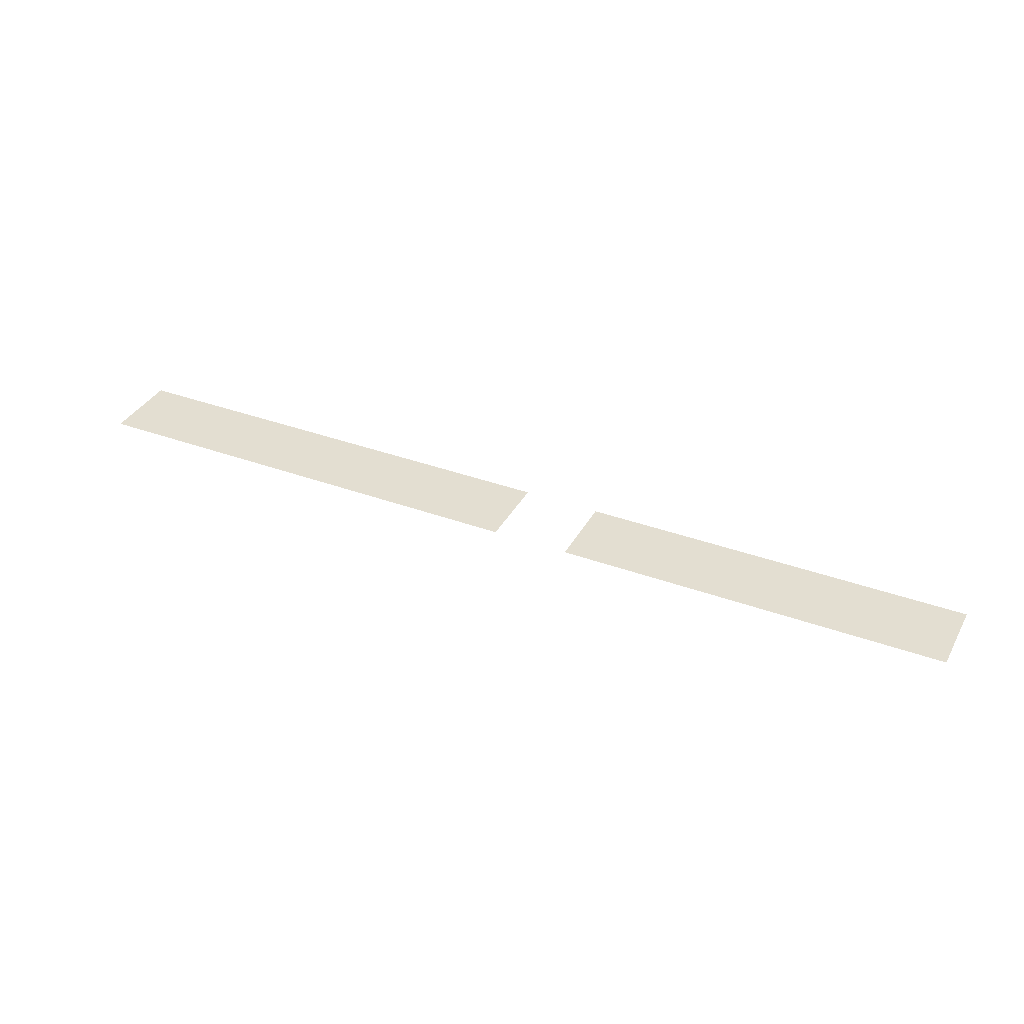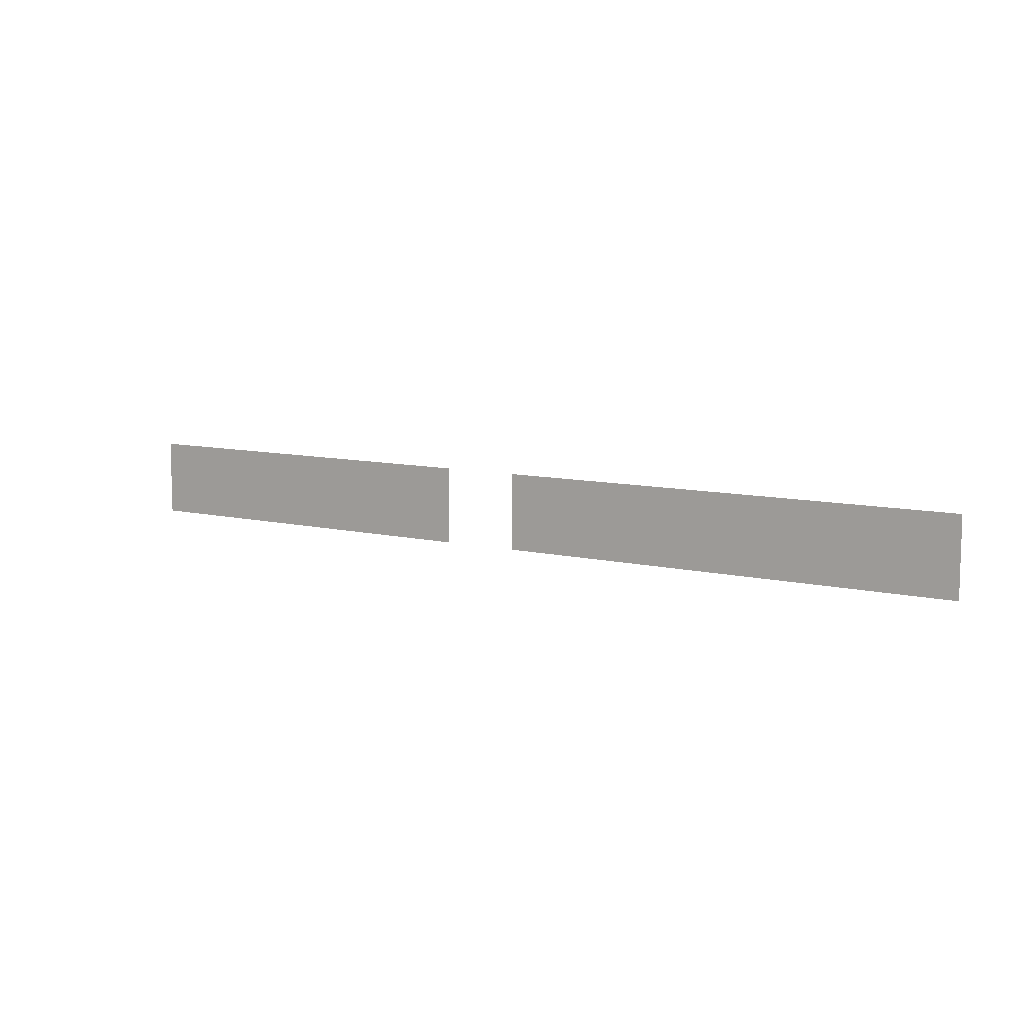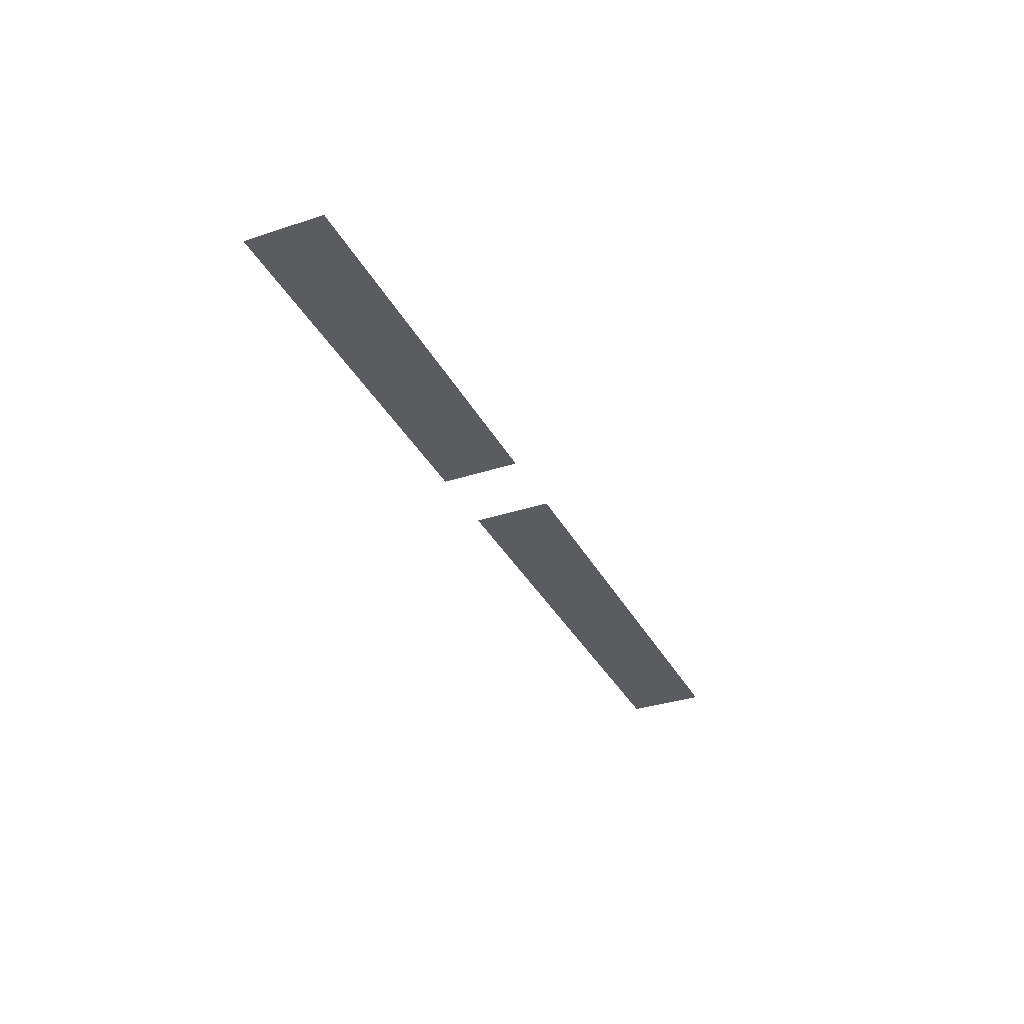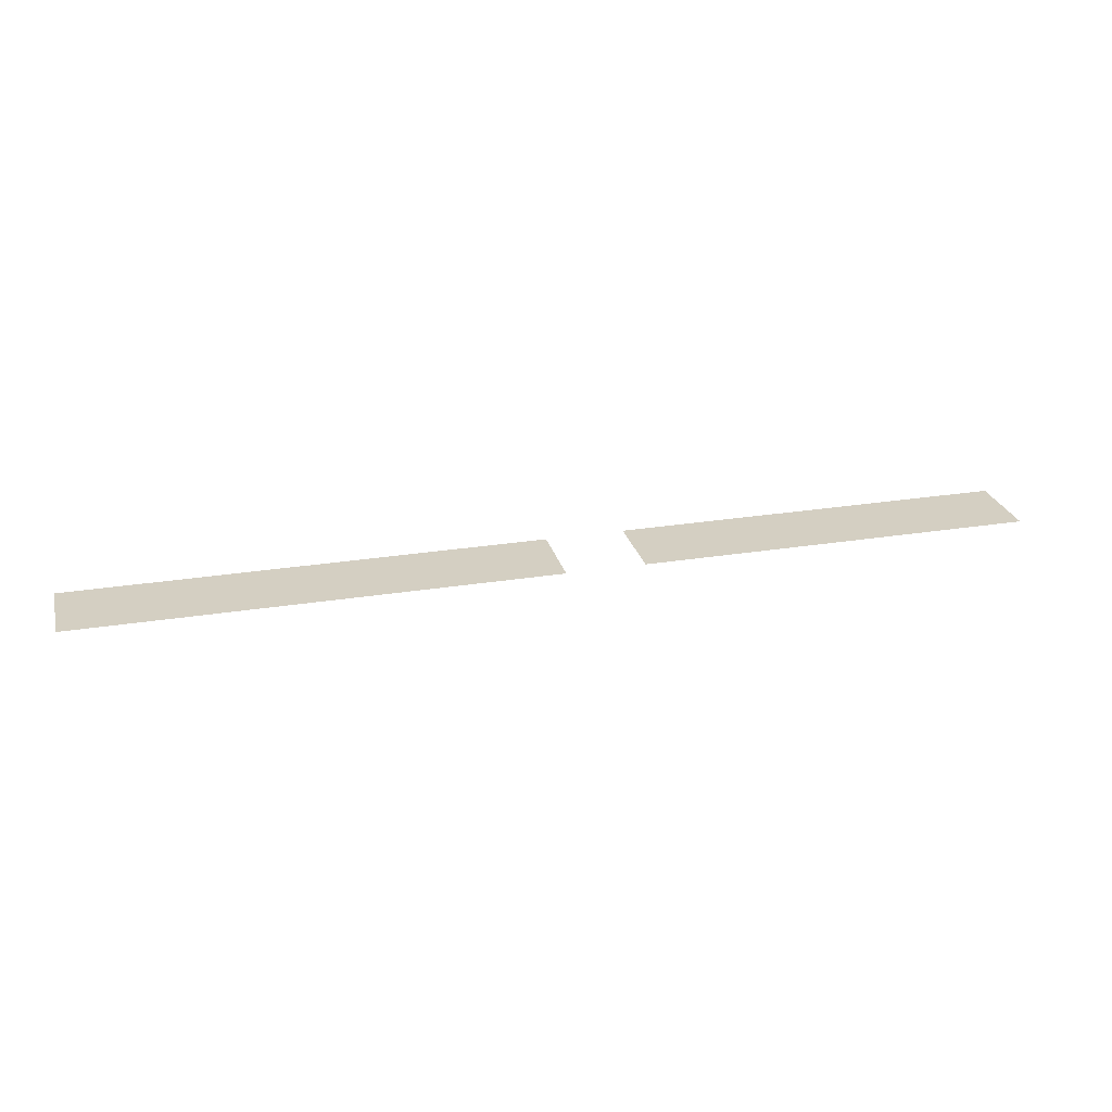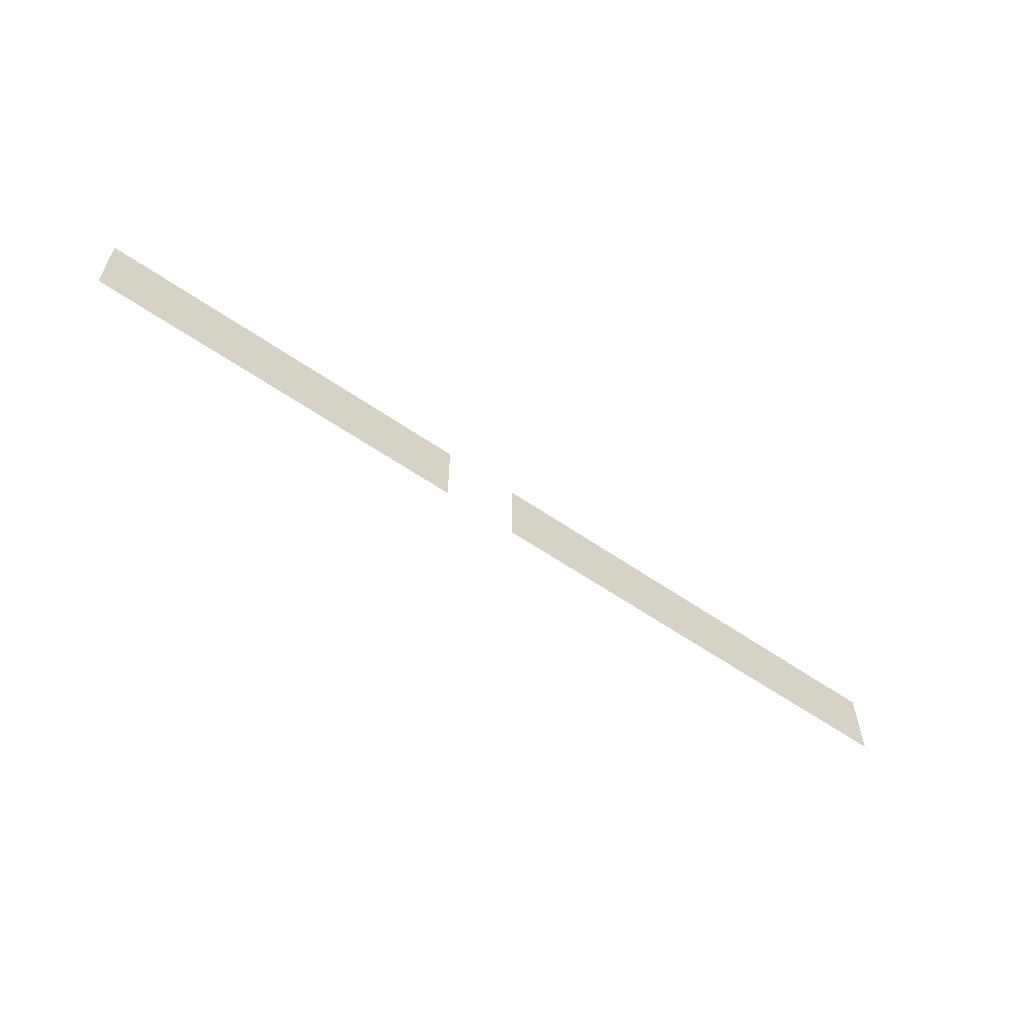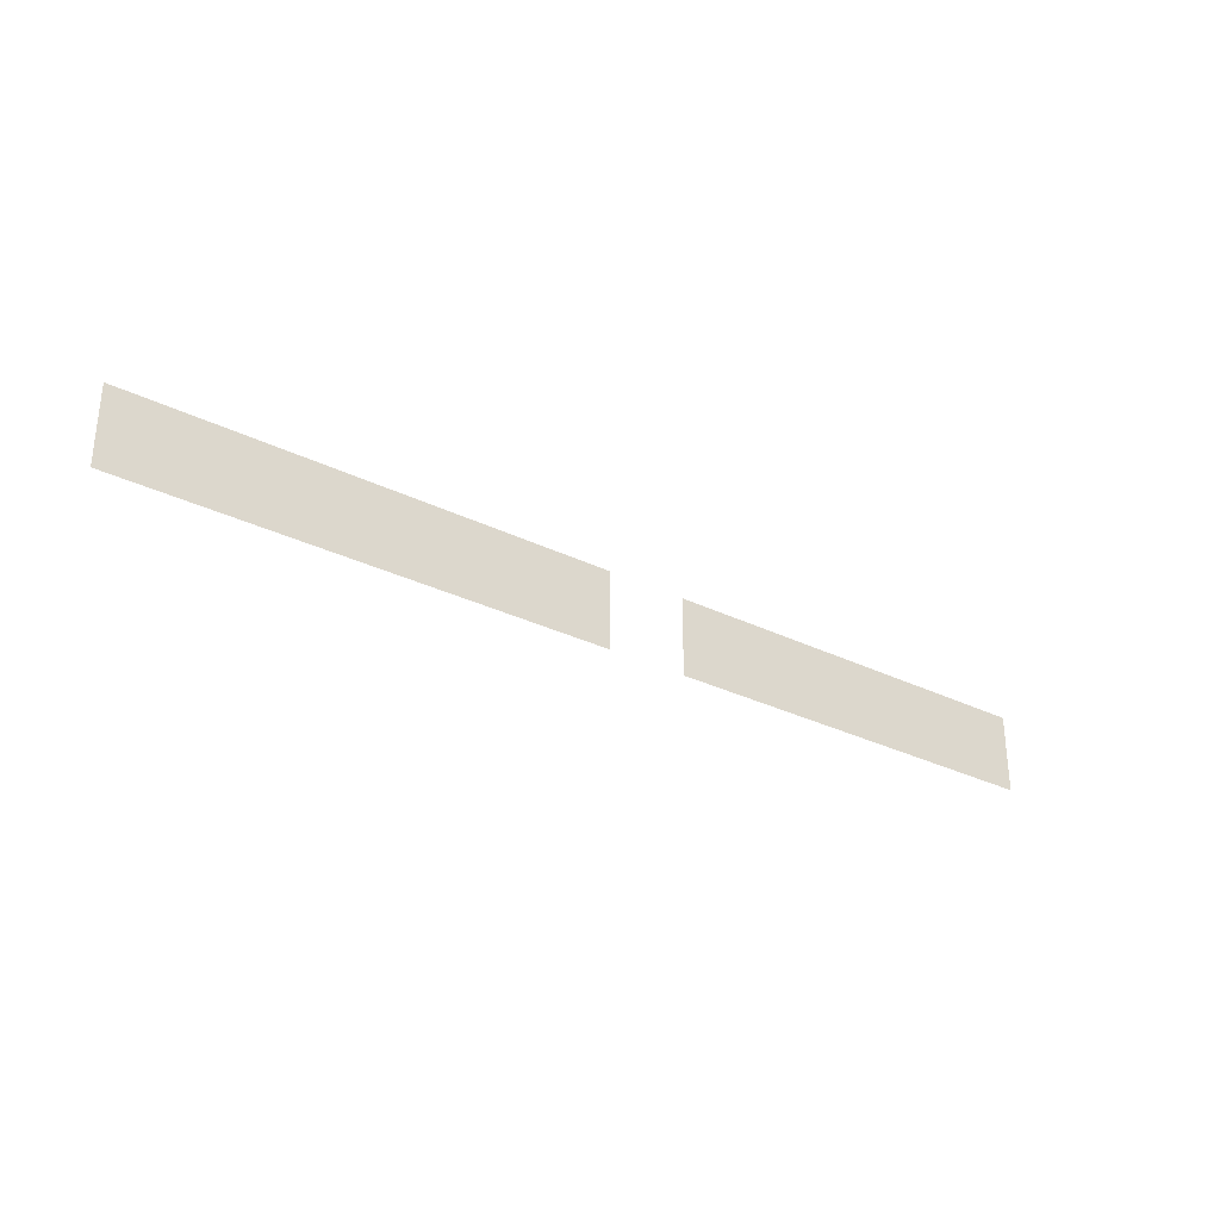
<metadata>
{"format":"obj","ext":"obj","renderer":"f3d","projection":"perspective","resolution":1024,"background":"white","views":[{"elev":36.1,"azim":25.7,"up":"+Z"},{"elev":9.2,"azim":-147.4,"up":"+Y"},{"elev":-33.9,"azim":114.2,"up":"+Z"},{"elev":25.8,"azim":-14.5,"up":"+Z"},{"elev":-58.8,"azim":144.4,"up":"+Y"},{"elev":-30.9,"azim":-35.2,"up":"+Y"}]}
</metadata>
<code>
v -15 -6 0
v -16 -6 0
v -16 -5 0
v -15 -5 0
v -14 -6 0
v -15 -6 0
v -15 -5 0
v -14 -5 0
v -13 -6 0
v -14 -6 0
v -14 -5 0
v -13 -5 0
v -12 -6 0
v -13 -6 0
v -13 -5 0
v -12 -5 0
v -11 -6 0
v -12 -6 0
v -12 -5 0
v -11 -5 0
v -10 -6 0
v -11 -6 0
v -11 -5 0
v -10 -5 0
v -8 -6 0
v -9 -6 0
v -9 -5 0
v -8 -5 0
v -7 -6 0
v -8 -6 0
v -8 -5 0
v -7 -5 0
v -6 -6 0
v -7 -6 0
v -7 -5 0
v -6 -5 0
v -5 -6 0
v -6 -6 0
v -6 -5 0
v -5 -5 0
v -4 -6 0
v -5 -6 0
v -5 -5 0
v -4 -5 0
g JewelryStore_mesh_0003
f 1 2 3 4
f 5 6 7 8
f 9 10 11 12
f 13 14 15 16
f 17 18 19 20
f 21 22 23 24
f 25 26 27 28
f 29 30 31 32
f 33 34 35 36
f 37 38 39 40
f 41 42 43 44

</code>
